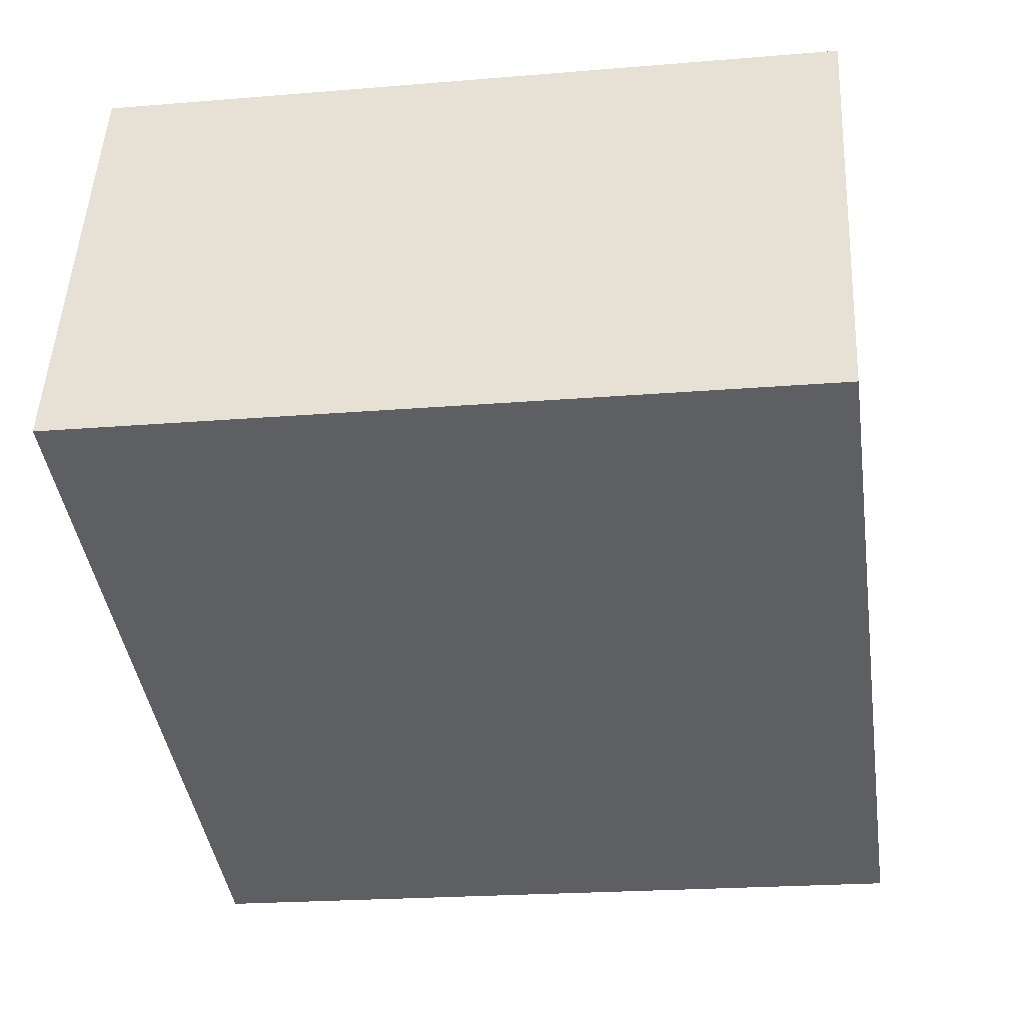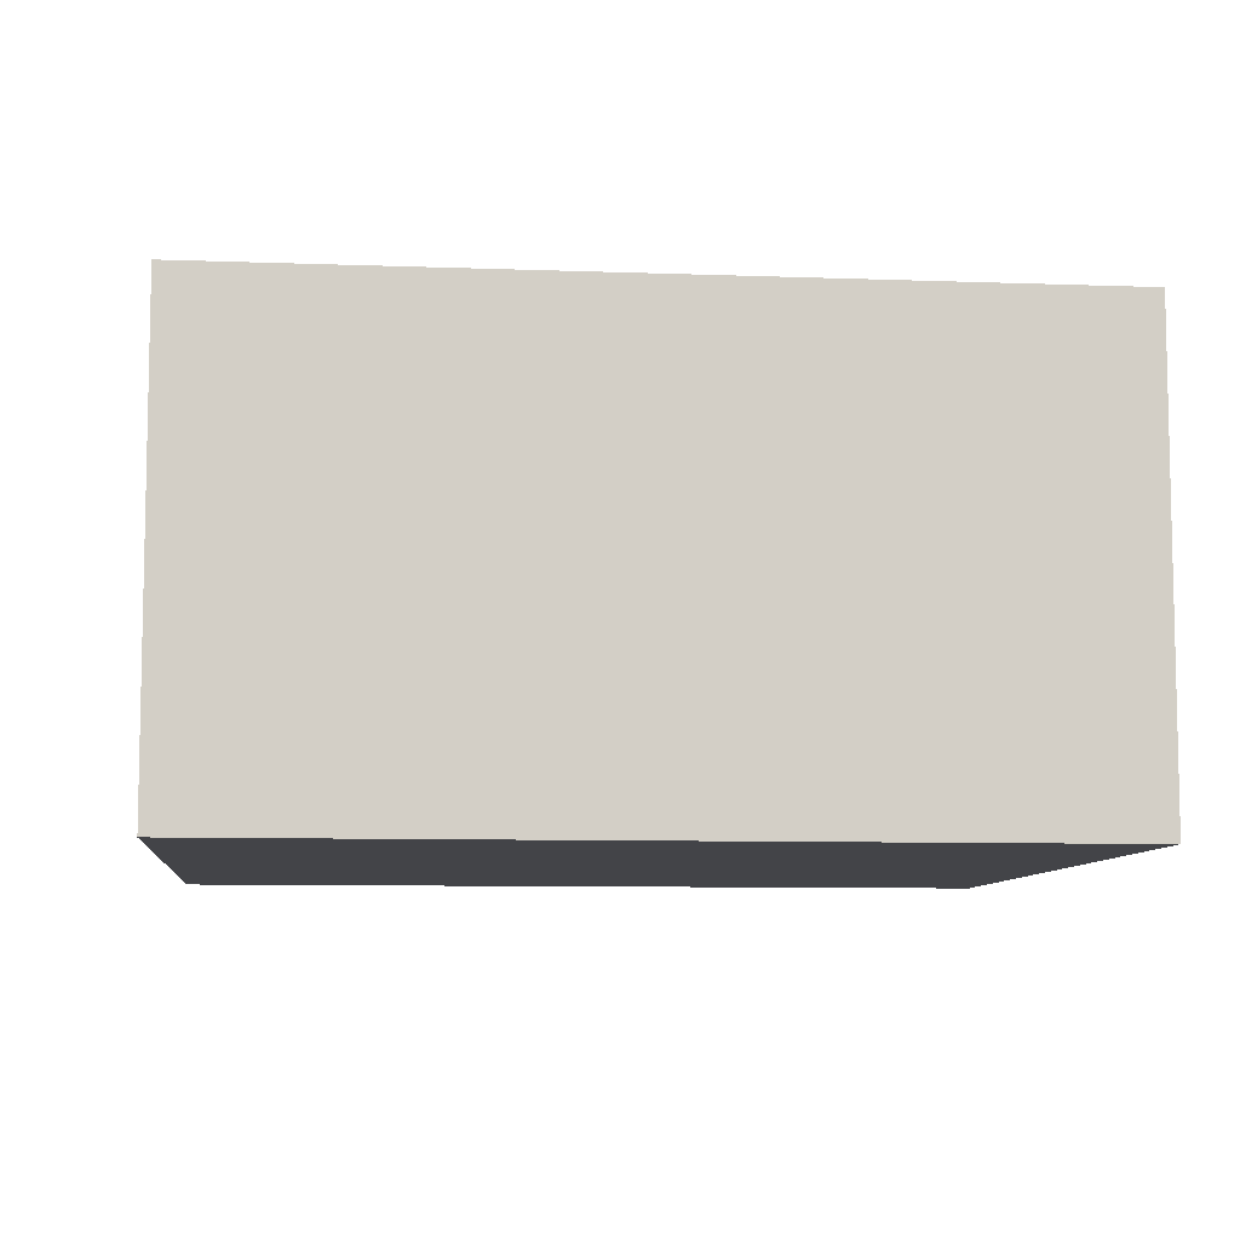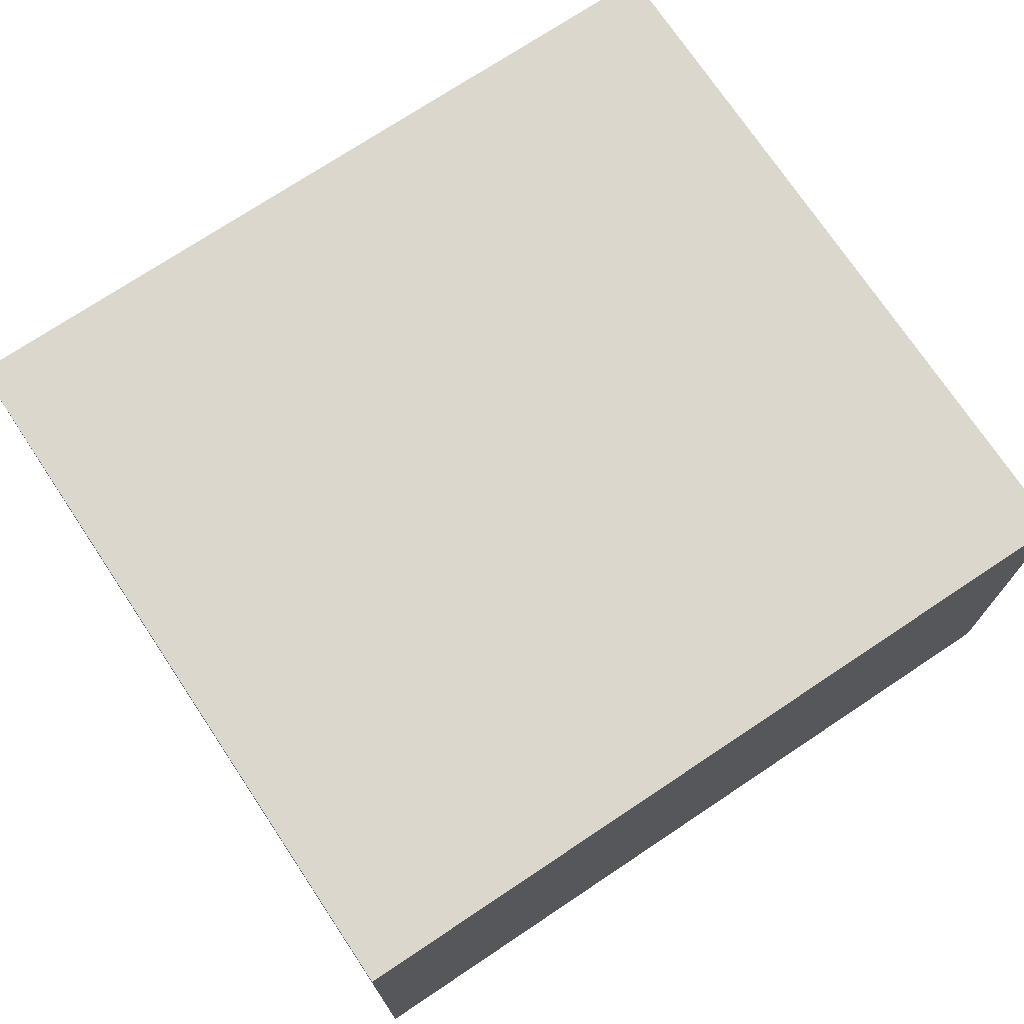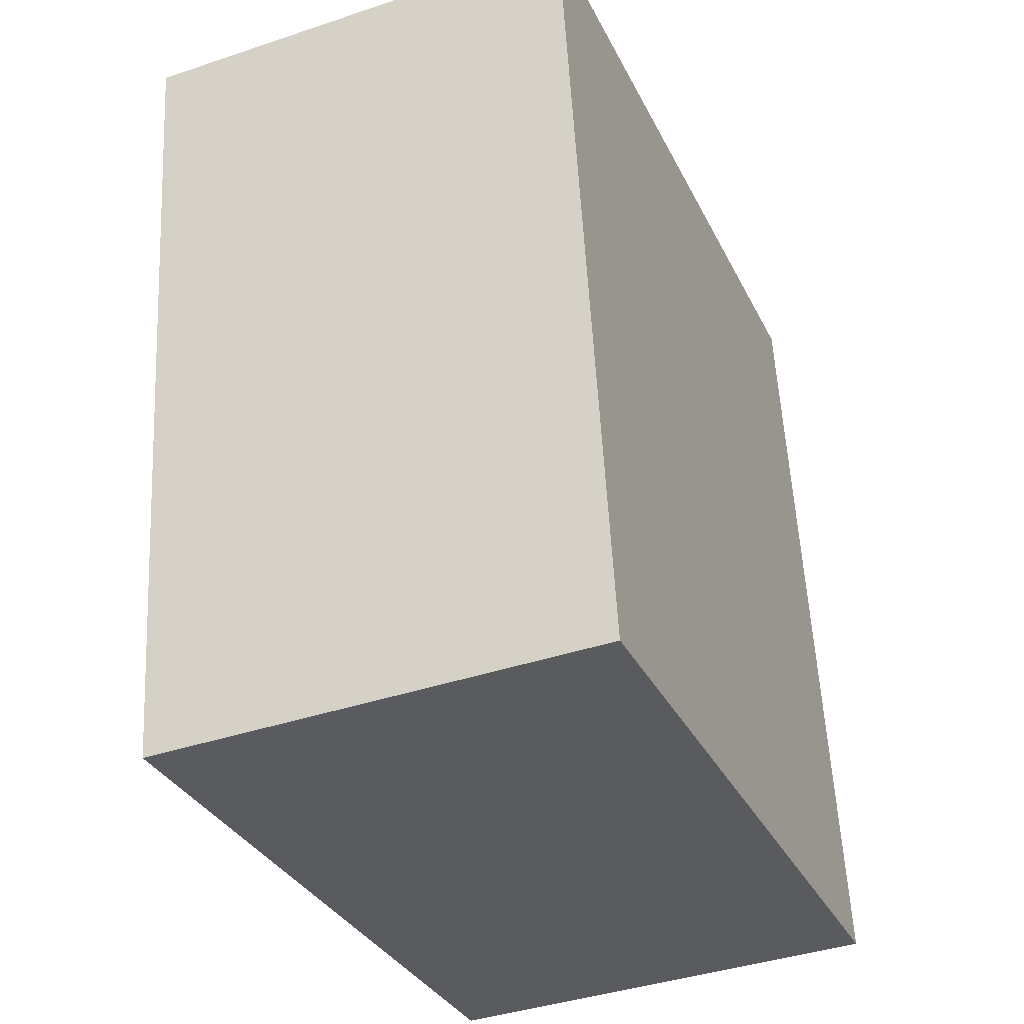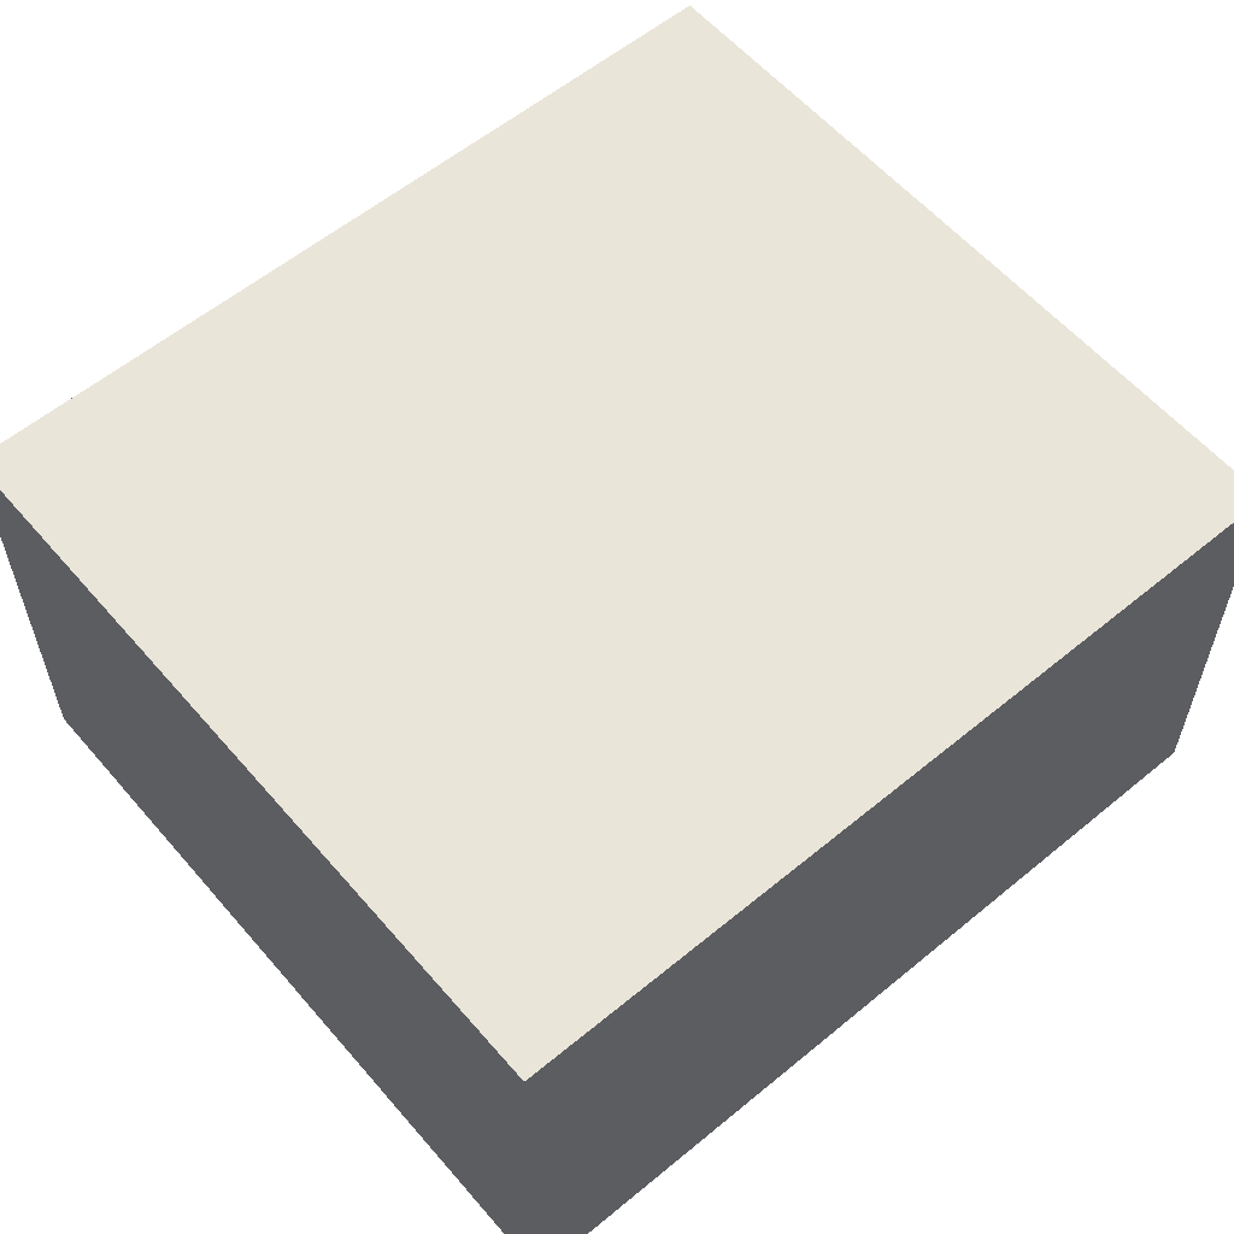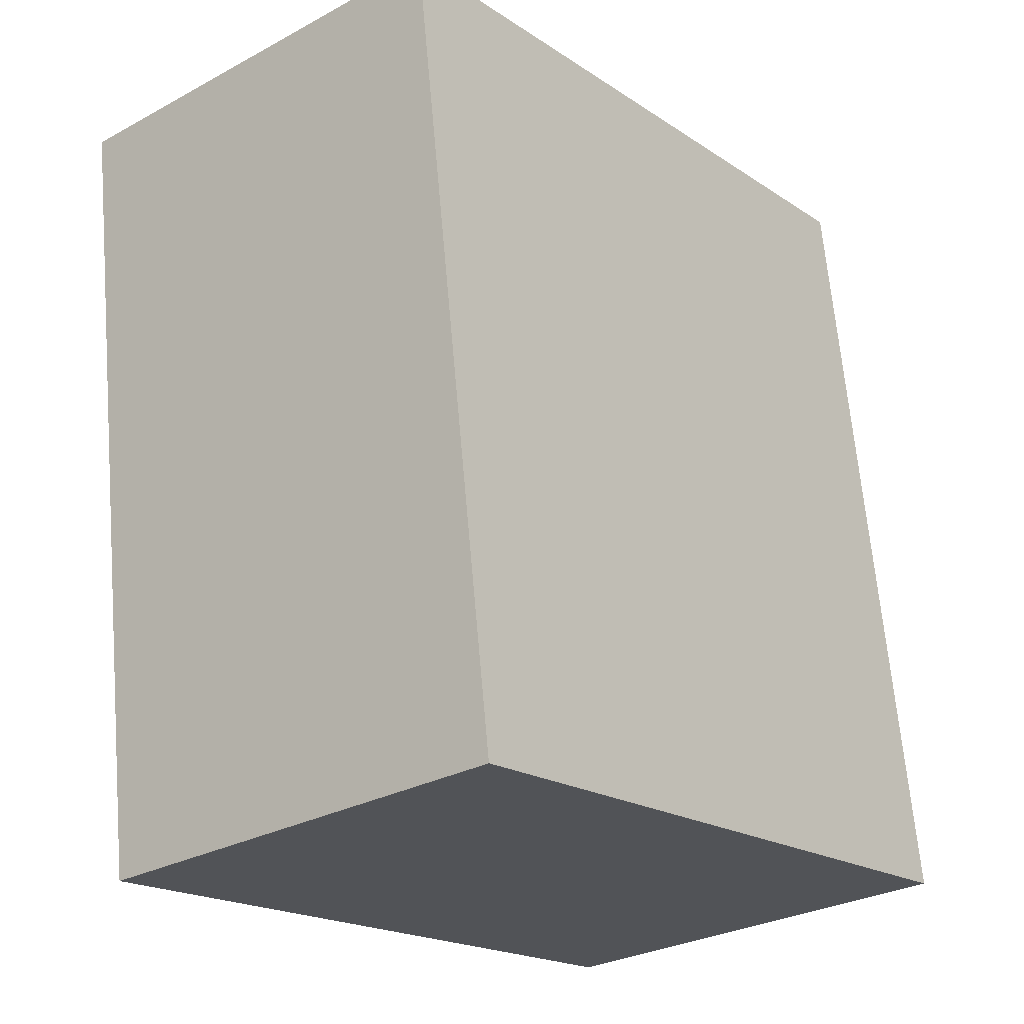
<metadata>
{"format":"obj","ext":"obj","renderer":"f3d","projection":"perspective","resolution":1024,"background":"white","views":[{"elev":49.4,"azim":2.8,"up":"+Y"},{"elev":-8.2,"azim":92.1,"up":"+Z"},{"elev":73.2,"azim":64.3,"up":"+Z"},{"elev":-40.1,"azim":-67.5,"up":"+Y"},{"elev":58.6,"azim":-122.4,"up":"+Z"},{"elev":-29.0,"azim":-51.1,"up":"+Y"}]}
</metadata>
<code>
g default
v 0.3357 3.782 0.2
v 0.1731 3.759 0.2
v 0.3607 3.604 0.2
v 0.1981 3.581 0.2
v 0.3607 3.604 0.1
v 0.1981 3.581 0.1
v 0.3357 3.782 0.1
v 0.1731 3.759 0.1
g pCube238
f 1 2 4 3
f 3 4 6 5
f 5 6 8 7
f 7 8 2 1
f 2 8 6 4
f 7 1 3 5

</code>
